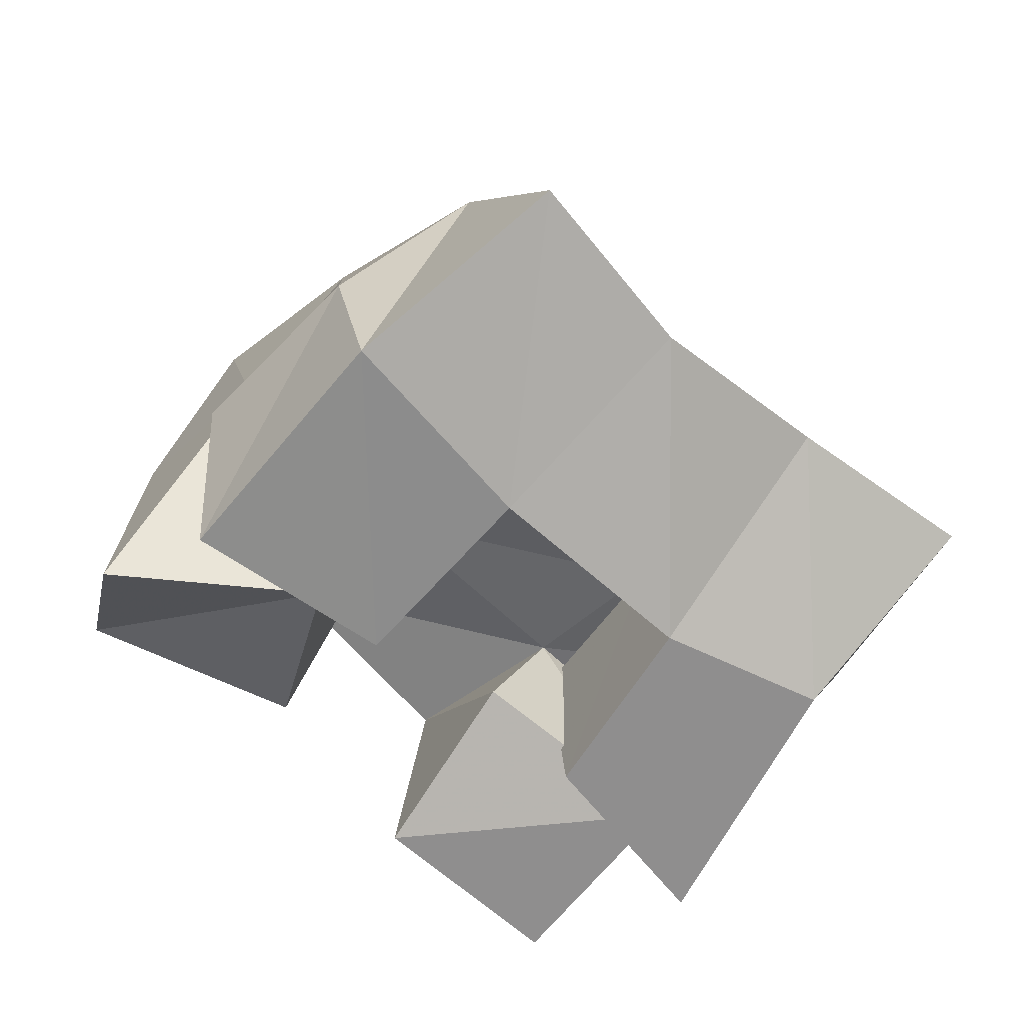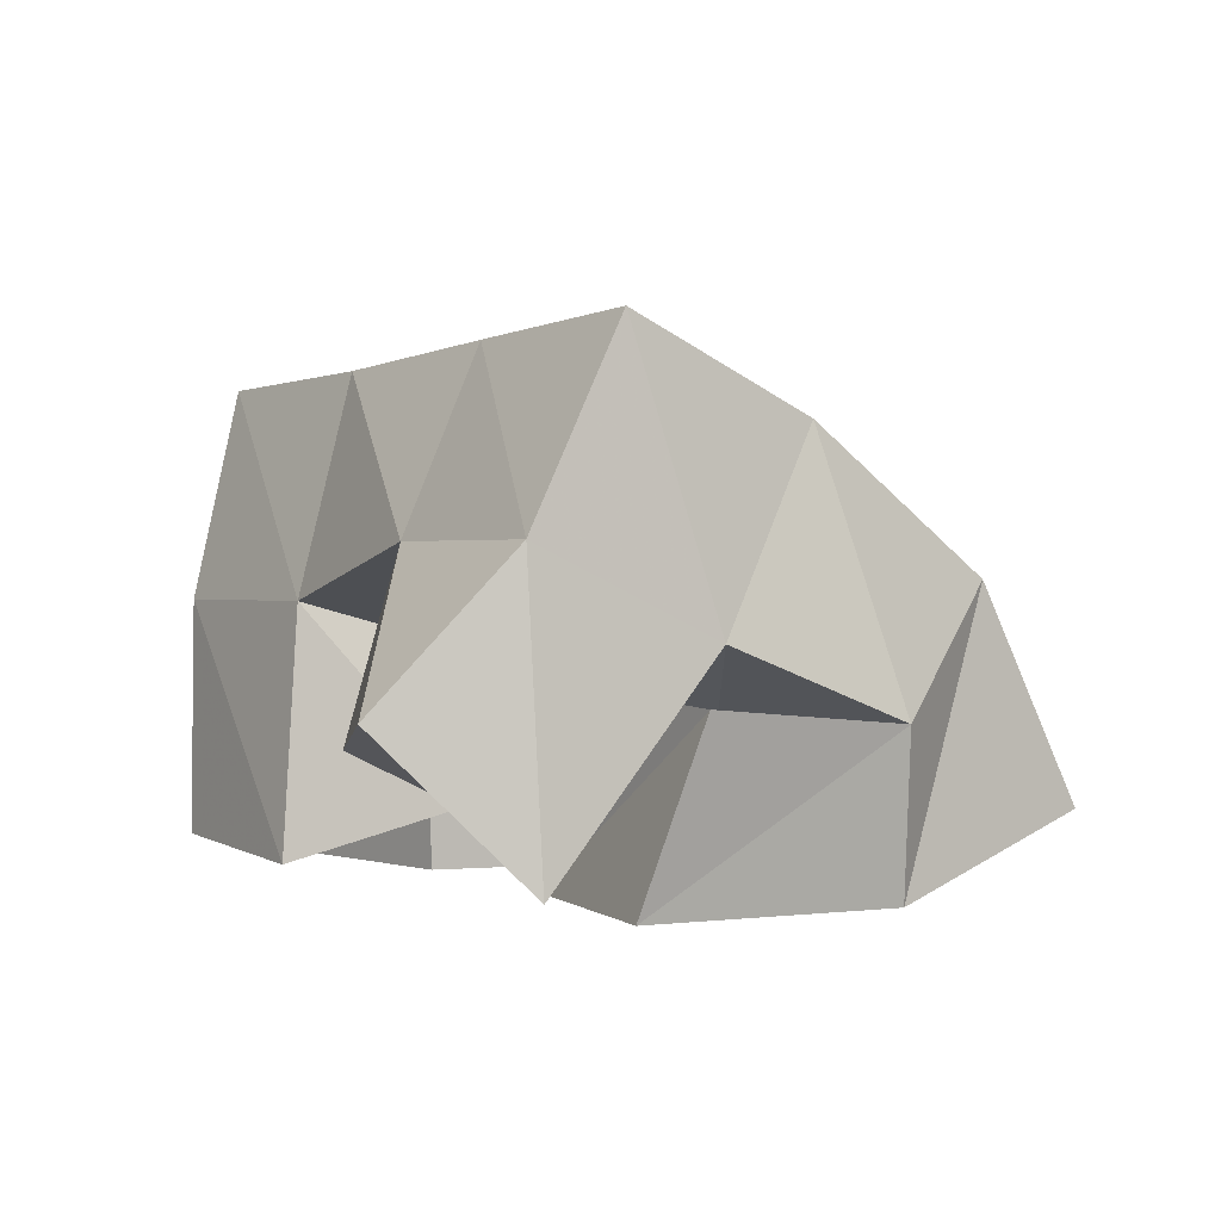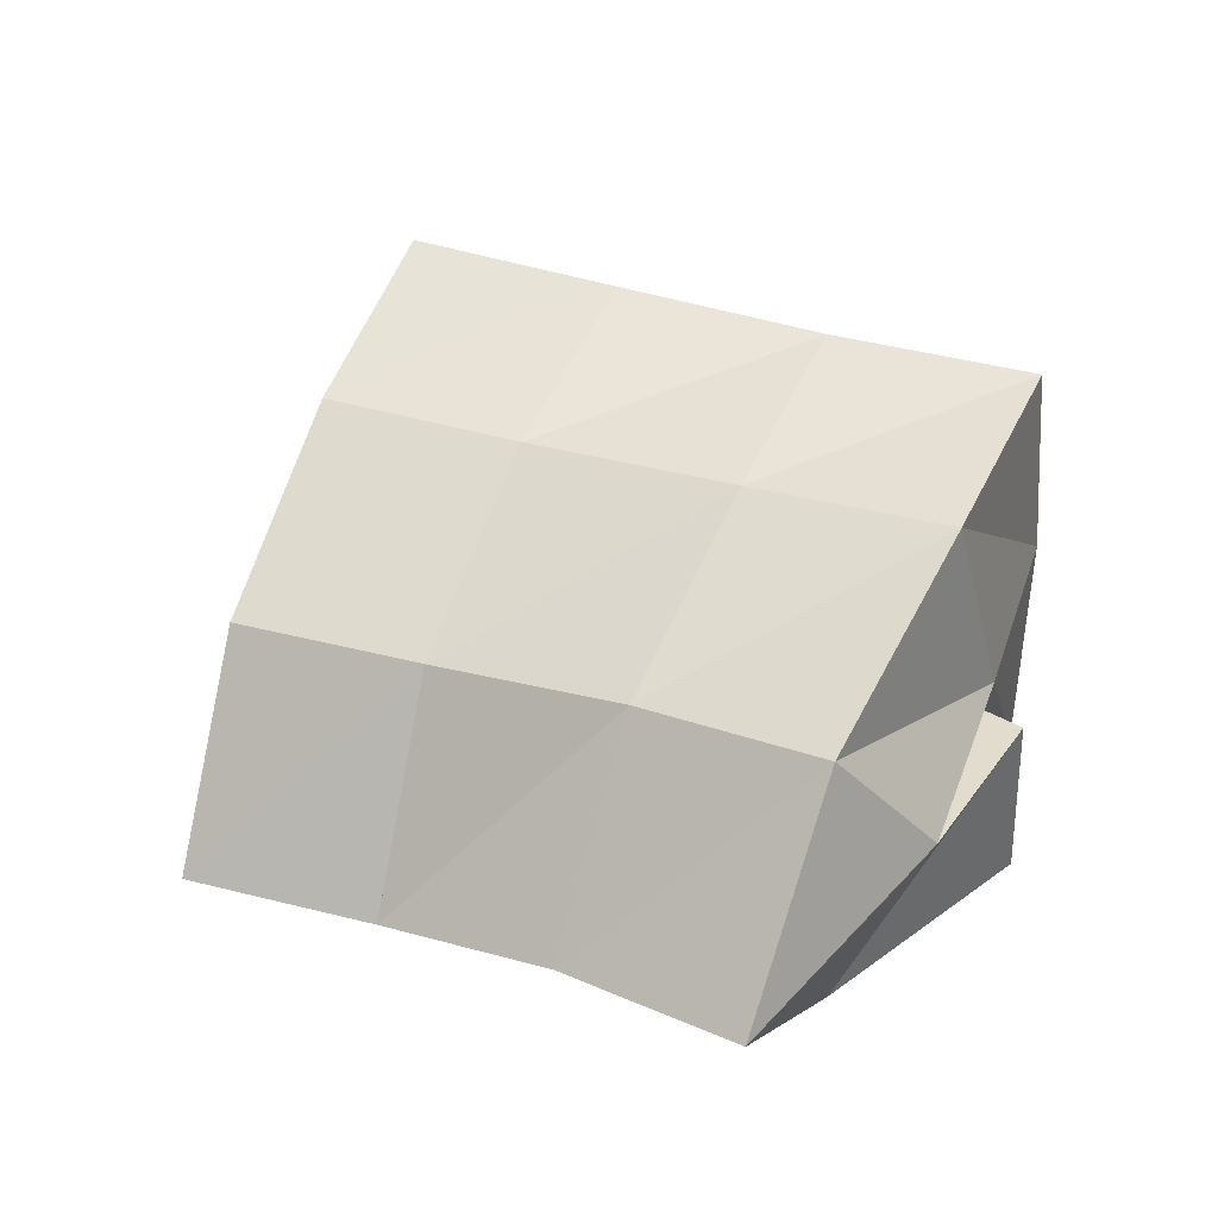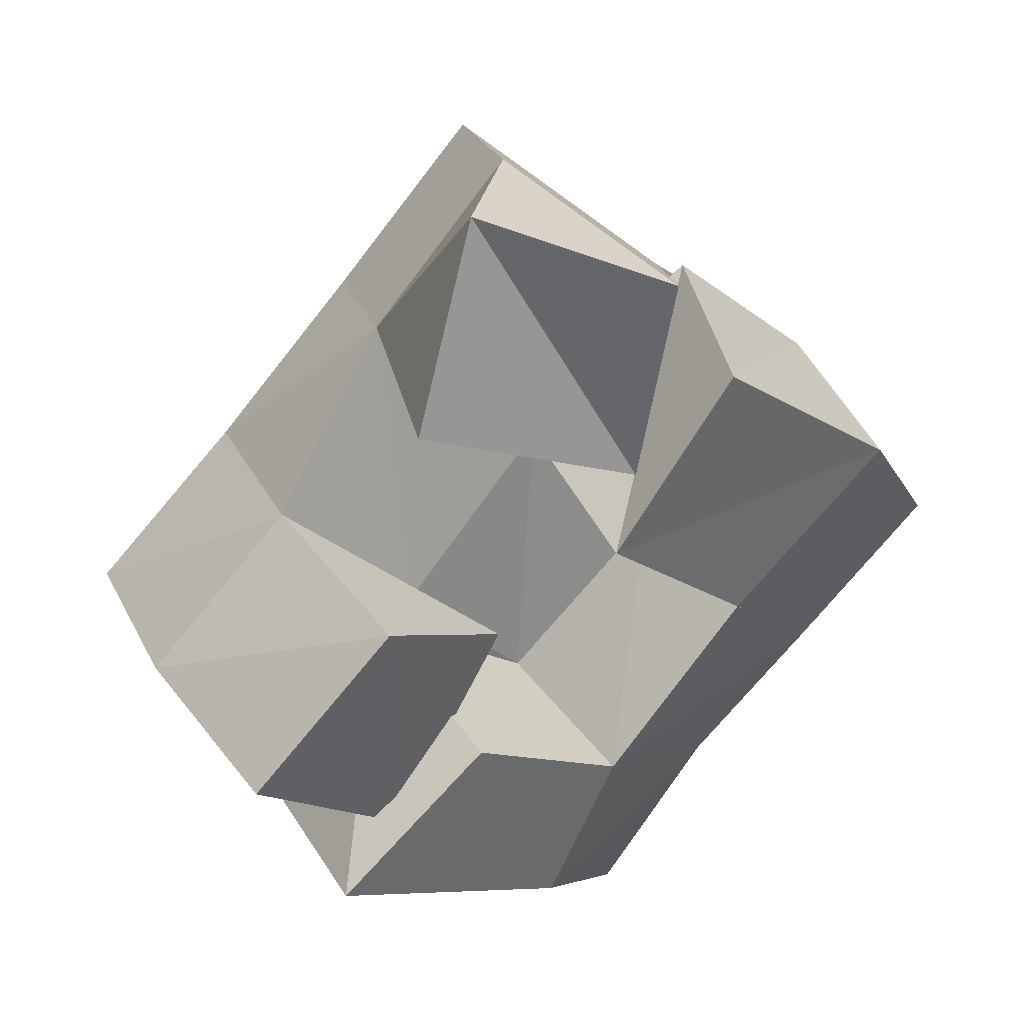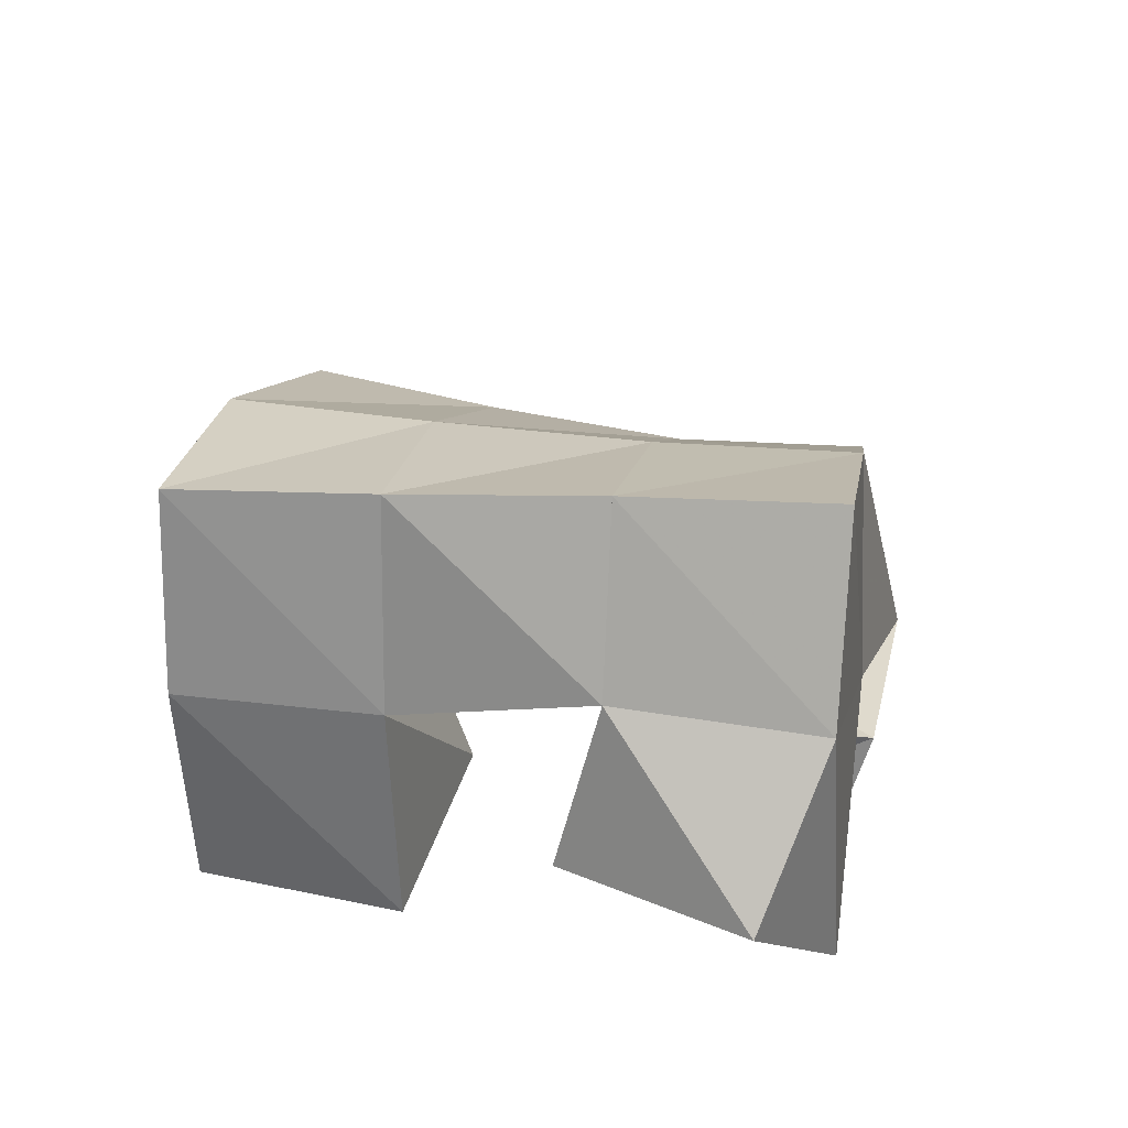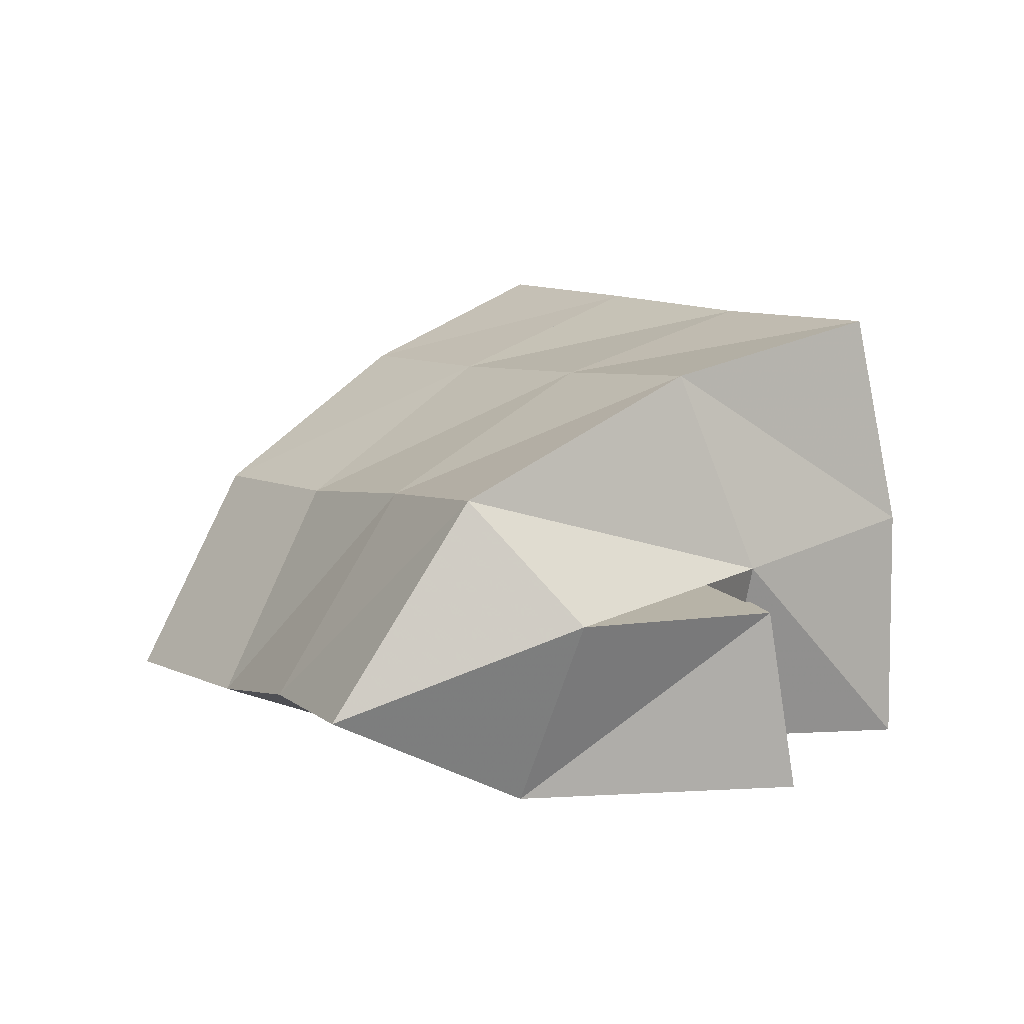
<metadata>
{"format":"obj","ext":"obj","renderer":"f3d","projection":"perspective","resolution":1024,"background":"white","views":[{"elev":-65.0,"azim":91.4,"up":"+Y"},{"elev":1.0,"azim":13.3,"up":"+Y"},{"elev":30.0,"azim":161.5,"up":"+Y"},{"elev":40.1,"azim":-31.3,"up":"+Z"},{"elev":39.1,"azim":-32.9,"up":"+Y"},{"elev":5.4,"azim":-162.9,"up":"+Y"}]}
</metadata>
<code>
v 0.6367 0.1081 0.1385
v 0.6359 0.1623 0.1348
v 0.6741 0.1101 0.1062
v 0.6637 0.1528 0.09731
v 0.6718 0.1053 0.1737
v 0.6732 0.1625 0.1676
v 0.7074 0.1171 0.1475
v 0.7013 0.1514 0.1345
v 0.731 0.1468 0.1862
v 0.7624 0.1352 0.1466
v 0.73 0.1009 0.1753
v 0.7666 0.1 0.1419
v 0.775 0.1425 0.2166
v 0.8096 0.1382 0.1825
v 0.7601 0.1 0.2158
v 0.8073 0.1 0.1749
v 0.6954 0.1324 0.2024
v 0.708 0.1752 0.2029
v 0.7404 0.1091 0.1889
v 0.7391 0.1525 0.173
v 0.715 0.1408 0.2516
v 0.7441 0.1753 0.2389
v 0.7482 0.1068 0.2411
v 0.7765 0.1549 0.2088
v 0.6585 0.1431 0.09208
v 0.6945 0.1428 0.0578
v 0.6539 0.1 0.1007
v 0.7128 0.1 0.06836
v 0.6914 0.15 0.1331
v 0.7273 0.1406 0.1086
v 0.6922 0.1 0.1296
v 0.7309 0.1 0.1039
v 0.6435 0.2113 0.1252
v 0.6793 0.1988 0.08736
v 0.6818 0.2134 0.1555
v 0.7153 0.1982 0.1205
v 0.7205 0.2172 0.1872
v 0.7535 0.1983 0.1549
v 0.7592 0.2205 0.2207
v 0.7902 0.2 0.1865
v 0.7205 0.1713 0.05293
v 0.7509 0.1692 0.08866
v 0.7852 0.1663 0.1224
v 0.8208 0.1673 0.1509
v 0.7458 0.1223 0.0325
v 0.7739 0.1215 0.06917
v 0.8027 0.116 0.1029
v 0.839 0.1172 0.1309
f 1 2 4
f 3 1 4
f 2 6 8
f 4 2 8
f 6 5 7
f 8 6 7
f 5 1 3
f 7 5 3
f 8 7 3
f 4 8 3
f 2 1 5
f 6 2 5
f 9 10 12
f 11 9 12
f 10 14 16
f 12 10 16
f 14 13 15
f 16 14 15
f 13 9 11
f 15 13 11
f 16 15 11
f 12 16 11
f 10 9 13
f 14 10 13
f 17 18 20
f 19 17 20
f 18 22 24
f 20 18 24
f 22 21 23
f 24 22 23
f 21 17 19
f 23 21 19
f 24 23 19
f 20 24 19
f 18 17 21
f 22 18 21
f 25 26 28
f 27 25 28
f 26 30 32
f 28 26 32
f 30 29 31
f 32 30 31
f 29 25 27
f 31 29 27
f 32 31 27
f 28 32 27
f 26 25 29
f 30 26 29
f 2 33 34
f 4 2 34
f 33 35 36
f 34 33 36
f 35 6 8
f 36 35 8
f 6 2 4
f 8 6 4
f 36 8 4
f 34 36 4
f 33 2 6
f 35 33 6
f 6 35 36
f 8 6 36
f 35 37 38
f 36 35 38
f 37 18 20
f 38 37 20
f 18 6 8
f 20 18 8
f 38 20 8
f 36 38 8
f 35 6 18
f 37 35 18
f 18 37 38
f 20 18 38
f 37 39 40
f 38 37 40
f 39 22 24
f 40 39 24
f 22 18 20
f 24 22 20
f 40 24 20
f 38 40 20
f 37 18 22
f 39 37 22
f 4 34 41
f 26 4 41
f 34 36 42
f 41 34 42
f 36 8 30
f 42 36 30
f 8 4 26
f 30 8 26
f 42 30 26
f 41 42 26
f 34 4 8
f 36 34 8
f 8 36 42
f 30 8 42
f 36 38 43
f 42 36 43
f 38 20 10
f 43 38 10
f 20 8 30
f 10 20 30
f 43 10 30
f 42 43 30
f 36 8 20
f 38 36 20
f 20 38 43
f 10 20 43
f 38 40 44
f 43 38 44
f 40 24 14
f 44 40 14
f 24 20 10
f 14 24 10
f 44 14 10
f 43 44 10
f 38 20 24
f 40 38 24
f 26 41 45
f 28 26 45
f 41 42 46
f 45 41 46
f 42 30 32
f 46 42 32
f 30 26 28
f 32 30 28
f 46 32 28
f 45 46 28
f 41 26 30
f 42 41 30
f 30 42 46
f 32 30 46
f 42 43 47
f 46 42 47
f 43 10 12
f 47 43 12
f 10 30 32
f 12 10 32
f 47 12 32
f 46 47 32
f 42 30 10
f 43 42 10
f 10 43 47
f 12 10 47
f 43 44 48
f 47 43 48
f 44 14 16
f 48 44 16
f 14 10 12
f 16 14 12
f 48 16 12
f 47 48 12
f 43 10 14
f 44 43 14

</code>
